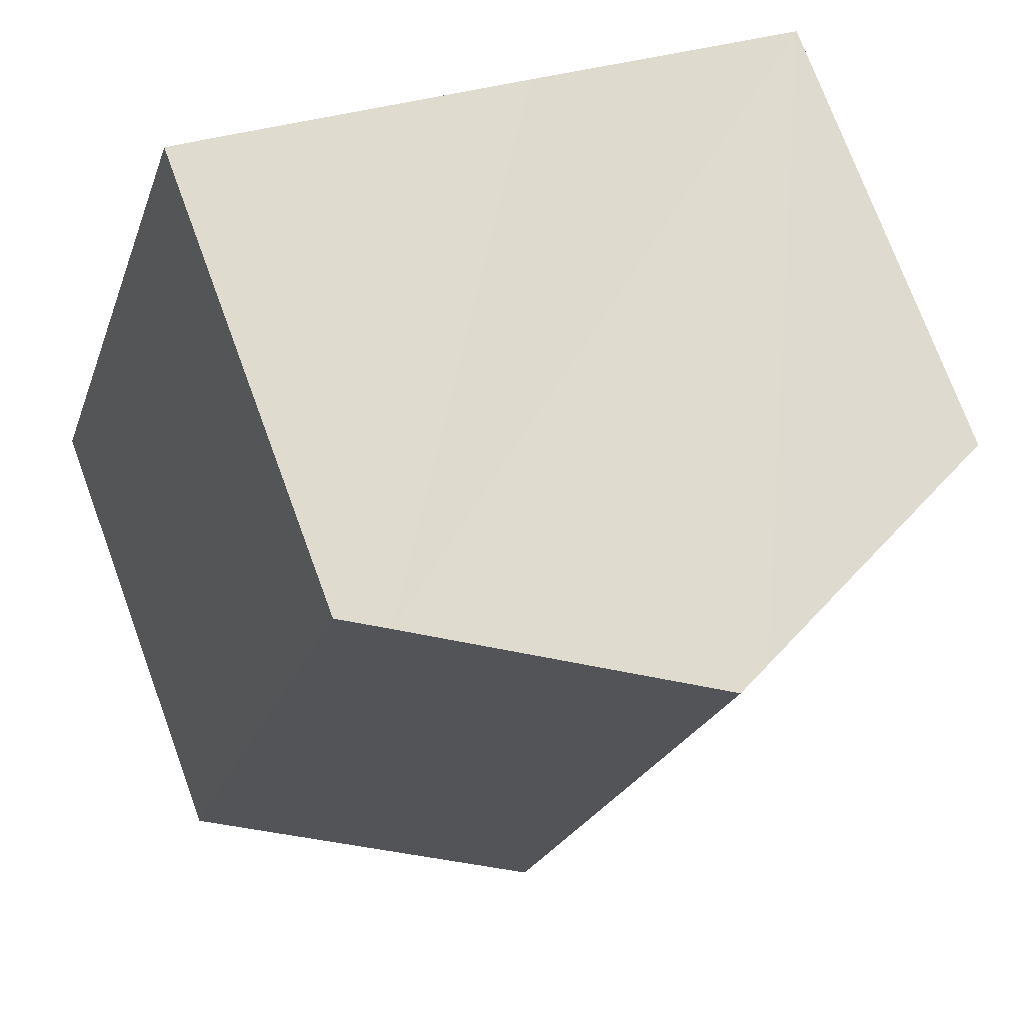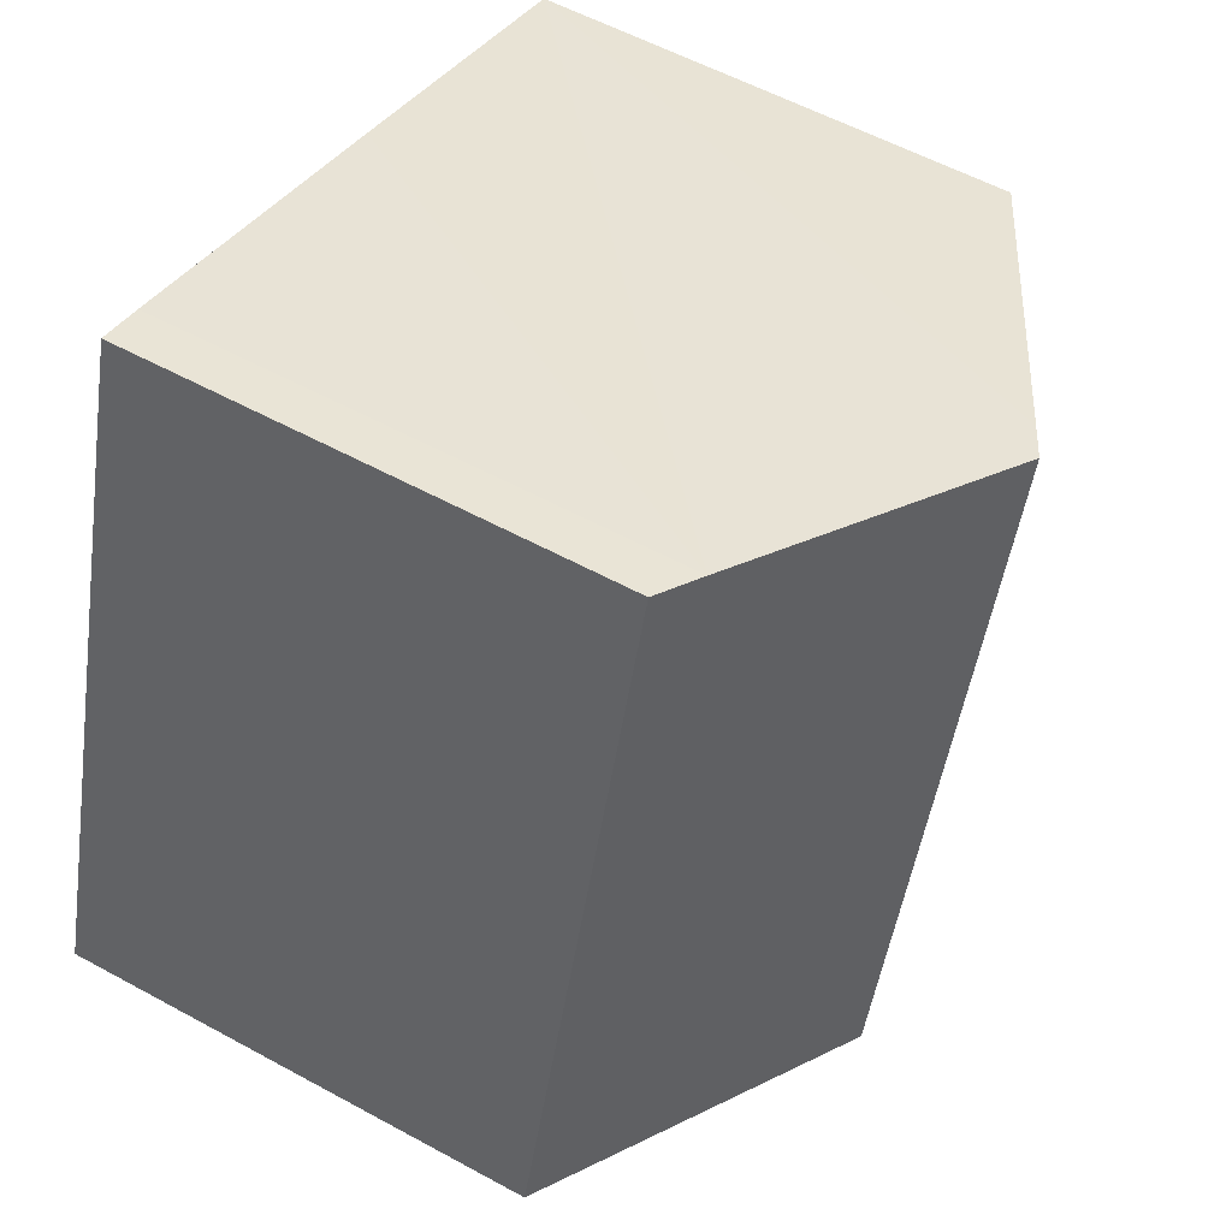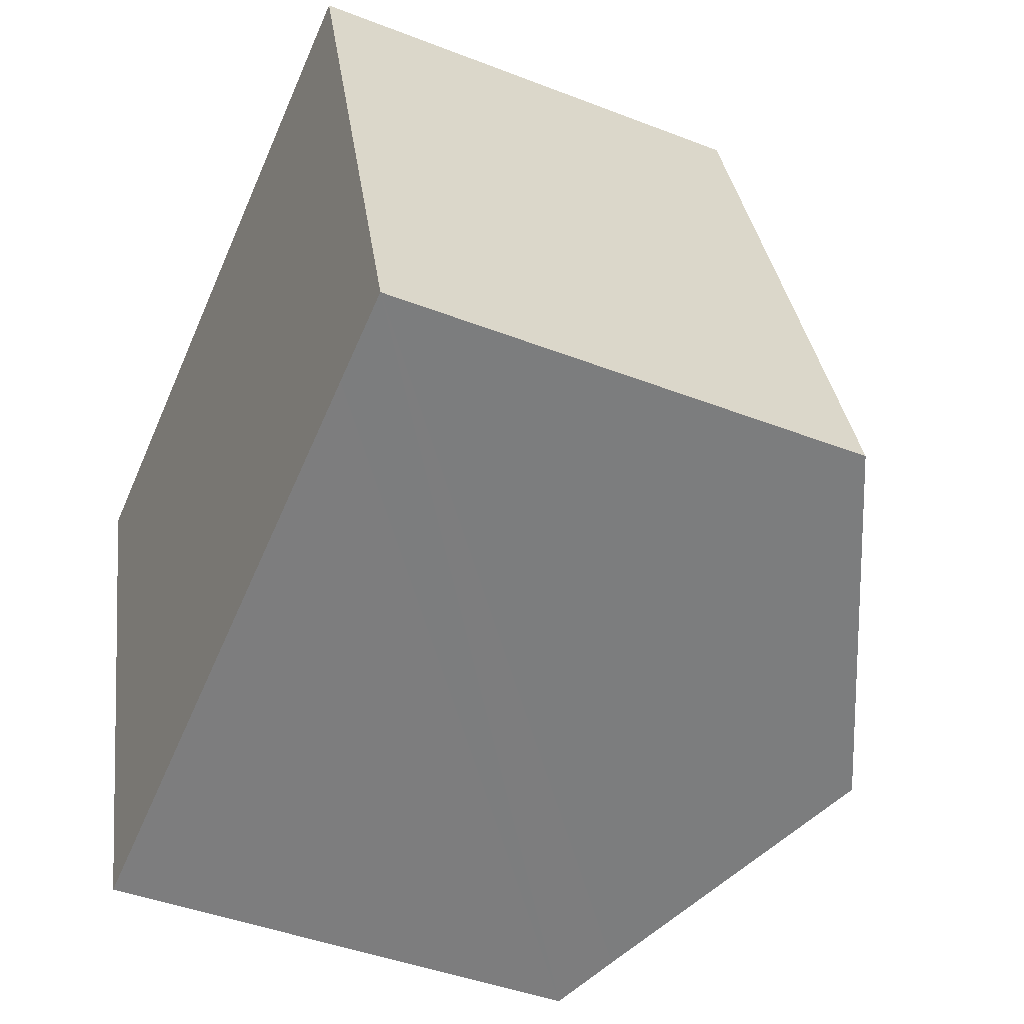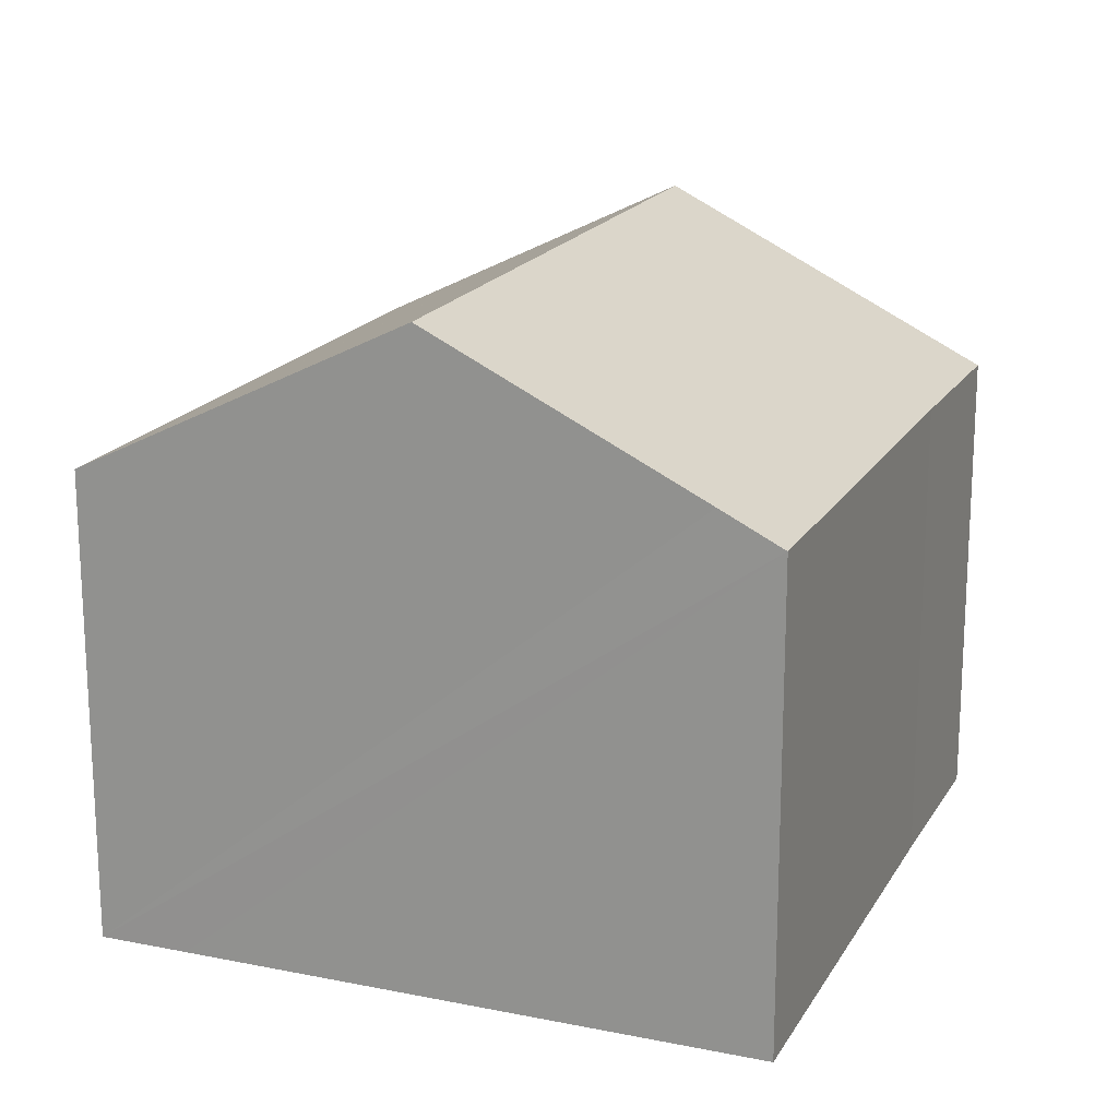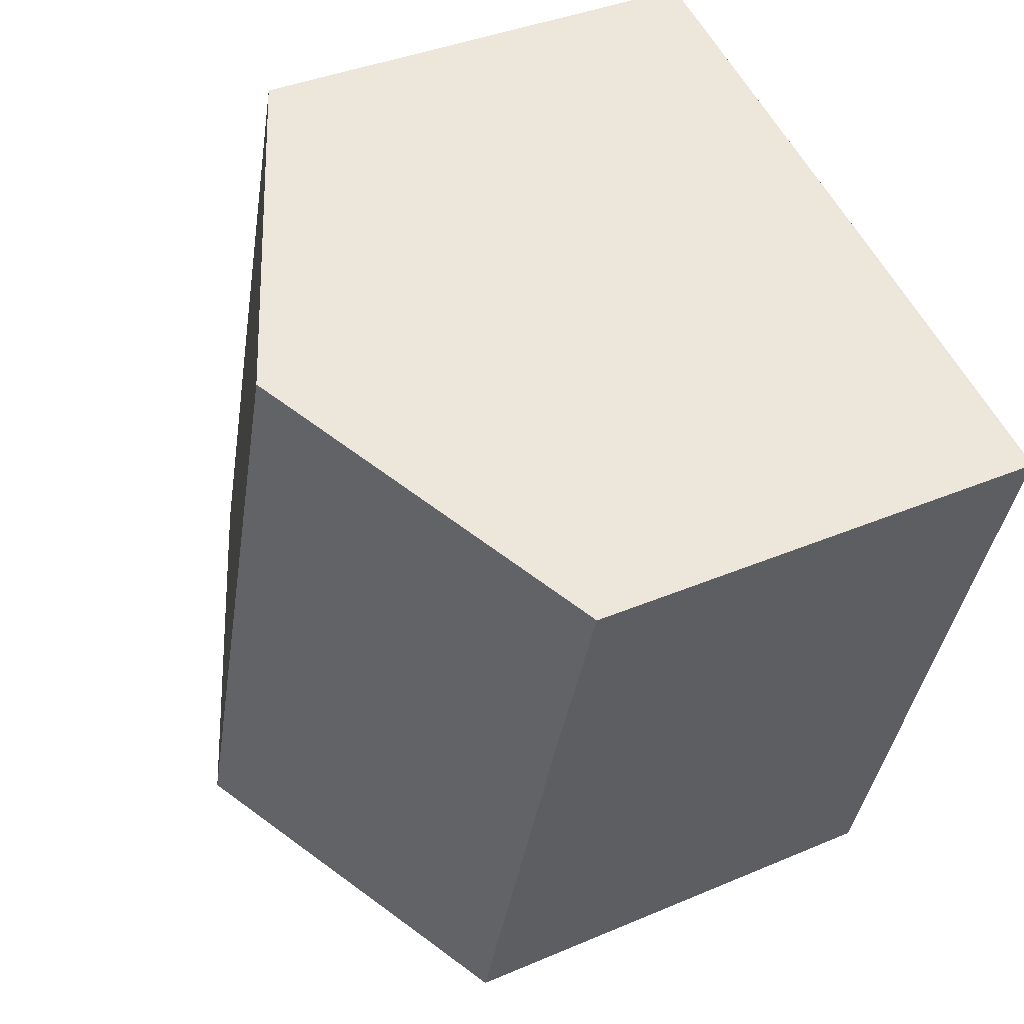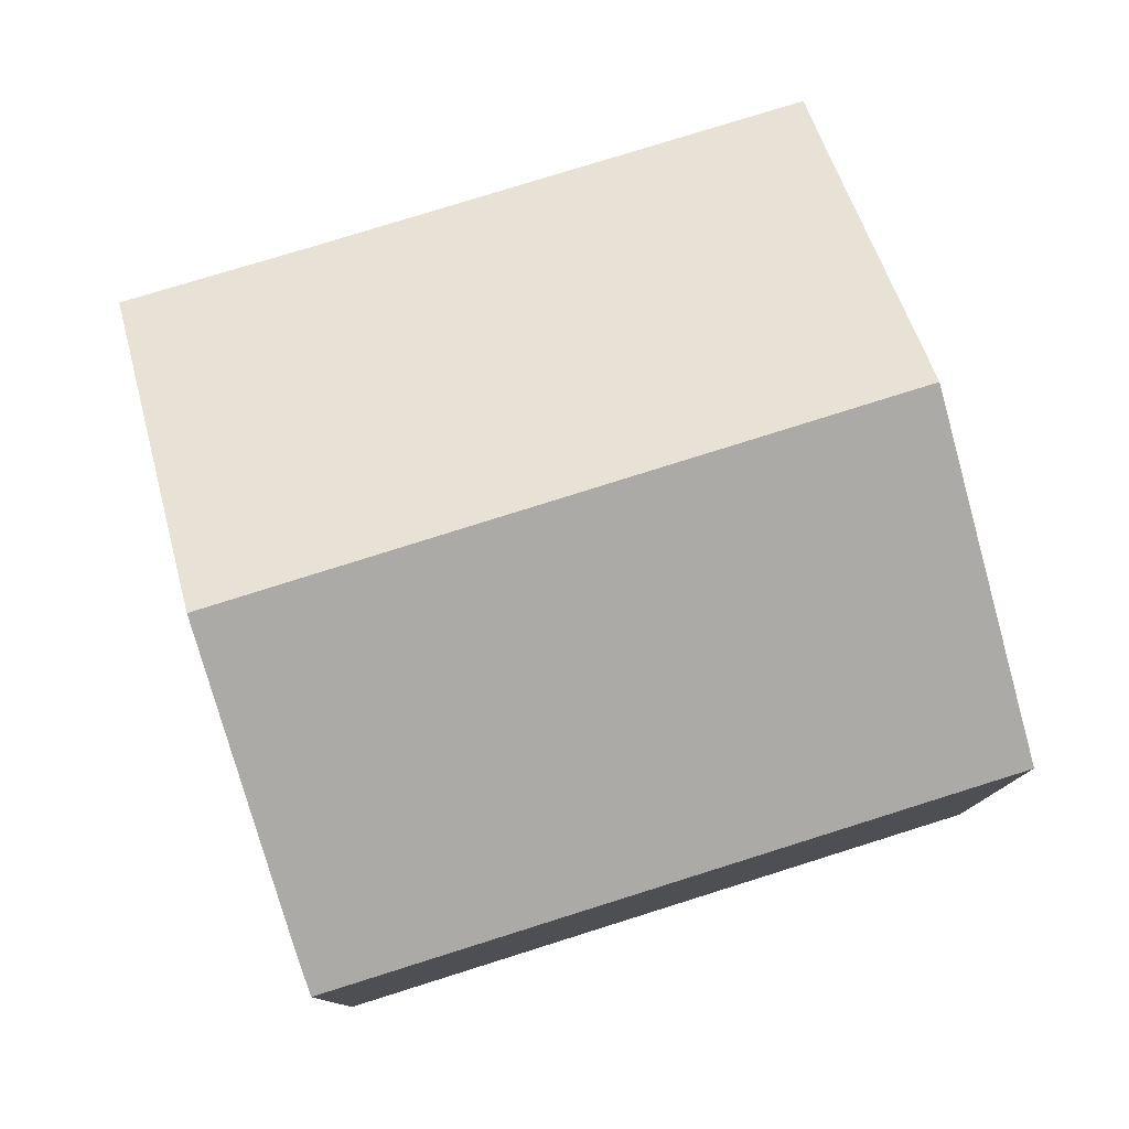
<metadata>
{"format":"obj","ext":"obj","renderer":"f3d","projection":"perspective","resolution":1024,"background":"white","views":[{"elev":74.0,"azim":159.8,"up":"+Z"},{"elev":56.7,"azim":119.7,"up":"+Z"},{"elev":-42.9,"azim":65.2,"up":"+Z"},{"elev":18.3,"azim":-175.9,"up":"+Y"},{"elev":37.1,"azim":-118.9,"up":"+Z"},{"elev":79.5,"azim":55.4,"up":"+Y"}]}
</metadata>
<code>
v  5.037 9.908 1.662
v  11.9 8.016 -7.449
v  8.205 9.908 -8.591
v  13.25 7.327 -7.034
v  13.24 7.327 -7.01
v  10.06 7.327 3.279
v  9.36 7.687 3.064
v  0.938 7.335 -2.908
v  4.134 7.826 -9.847
v  3.206 7.35 -10.14
v  0 7.316 4.48e-16
v  4.492 9.628 1.485
v  0 0 0
v  4.492 -9.093e-17 1.485
v  9.36 -1.876e-16 3.064
v  5.037 -1.018e-16 1.662
v  10.06 -2.008e-16 3.279
v  13.24 4.292e-16 -7.01
v  13.25 4.307e-16 -7.034
v  11.9 4.561e-16 -7.449
v  3.206 6.212e-16 -10.14
v  8.205 5.26e-16 -8.591
v  4.134 6.03e-16 -9.847
v  0.938 1.781e-16 -2.908
g defaultobject
f 1 2 3
f 2 1 4
f 4 1 5
f 5 1 6
f 6 1 7
f 8 9 10
f 9 8 11
f 9 11 12
f 9 12 3
f 3 12 1
f 13 12 11
f 12 13 1
f 1 13 7
f 7 13 14
f 7 14 15
f 15 14 16
f 15 6 7
f 6 15 17
f 17 5 6
f 5 17 18
f 5 18 4
f 4 18 19
f 19 2 4
f 2 19 3
f 3 19 9
f 9 19 10
f 10 19 20
f 10 20 21
f 21 20 22
f 21 22 23
f 21 8 10
f 8 21 24
f 8 24 11
f 11 24 13
f 15 18 17
f 18 15 16
f 18 16 19
f 19 16 20
f 20 16 22
f 22 16 14
f 22 14 13
f 22 13 23
f 23 13 24
f 23 24 21

</code>
